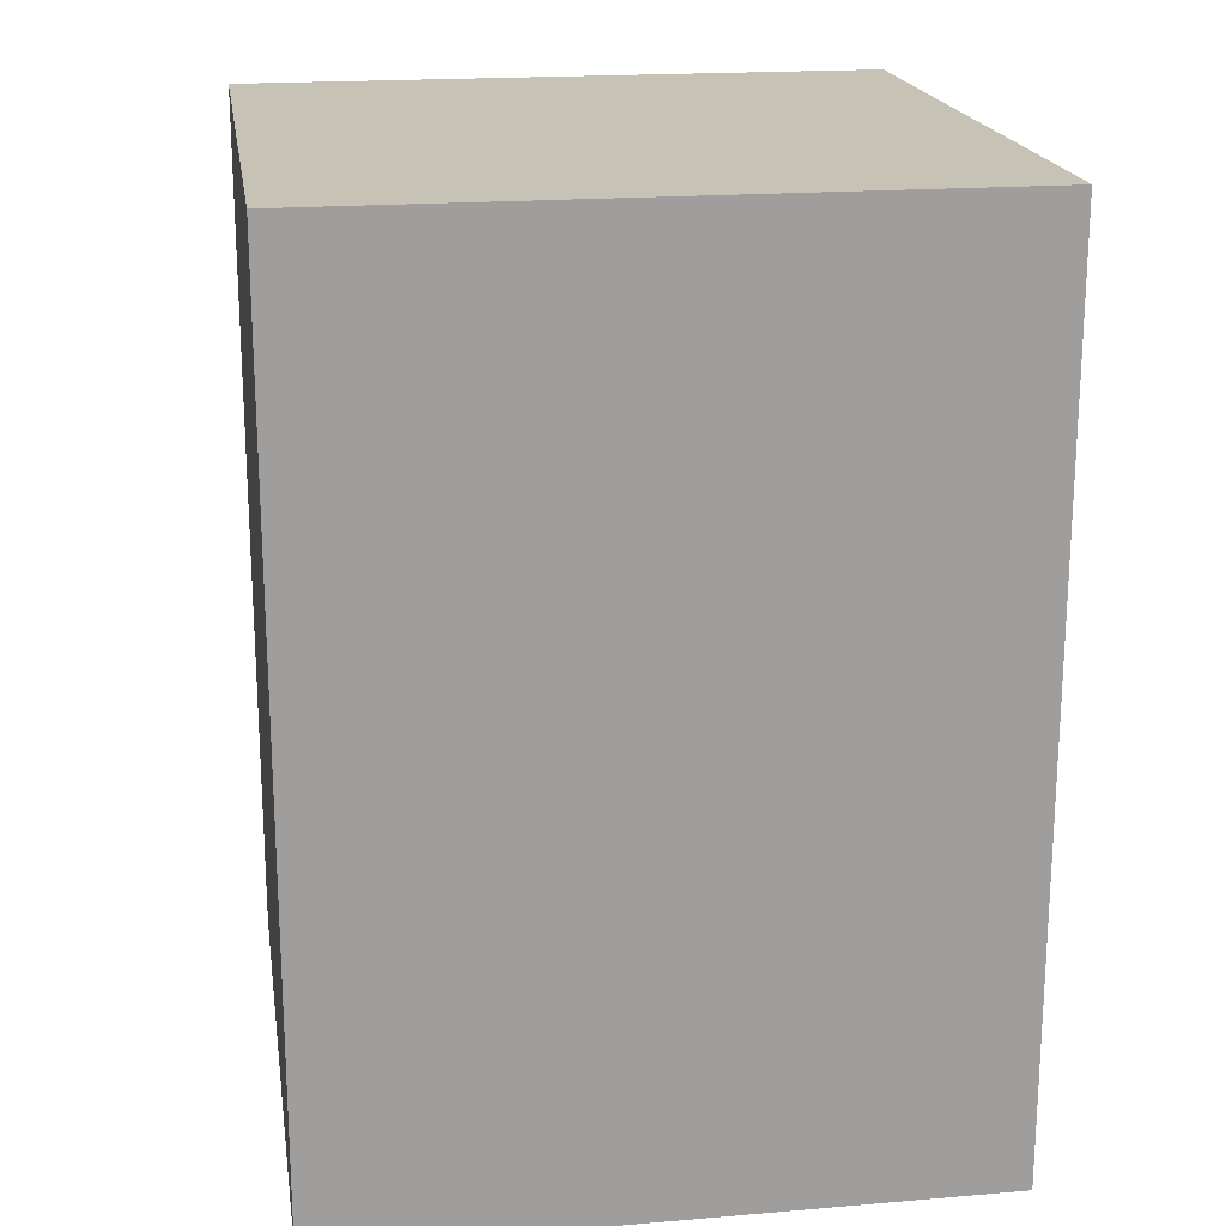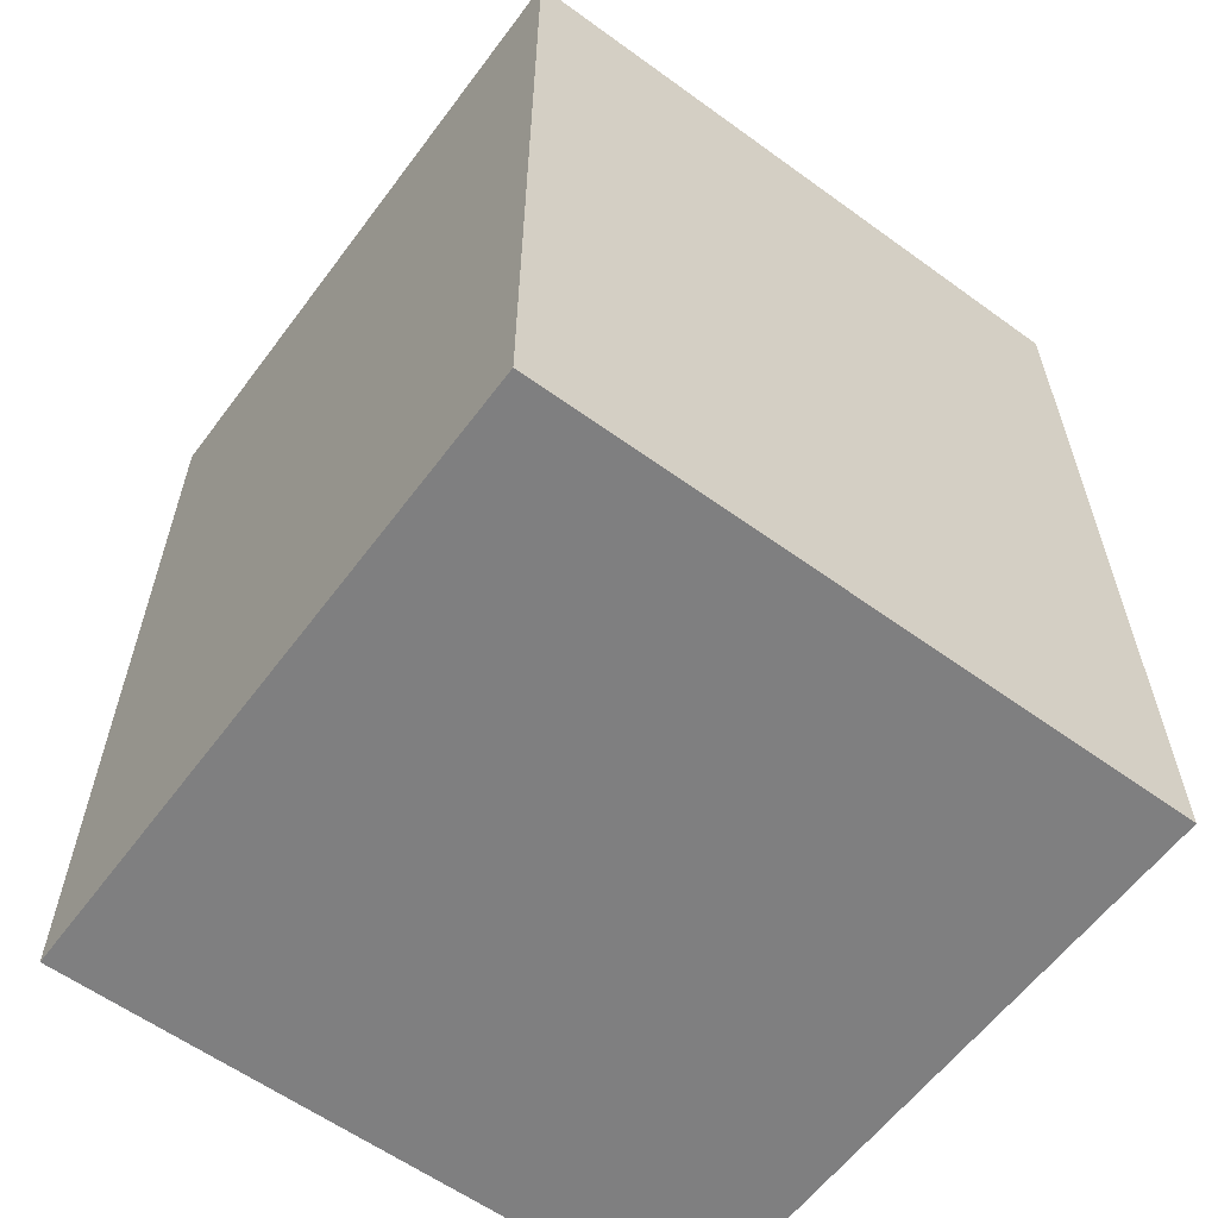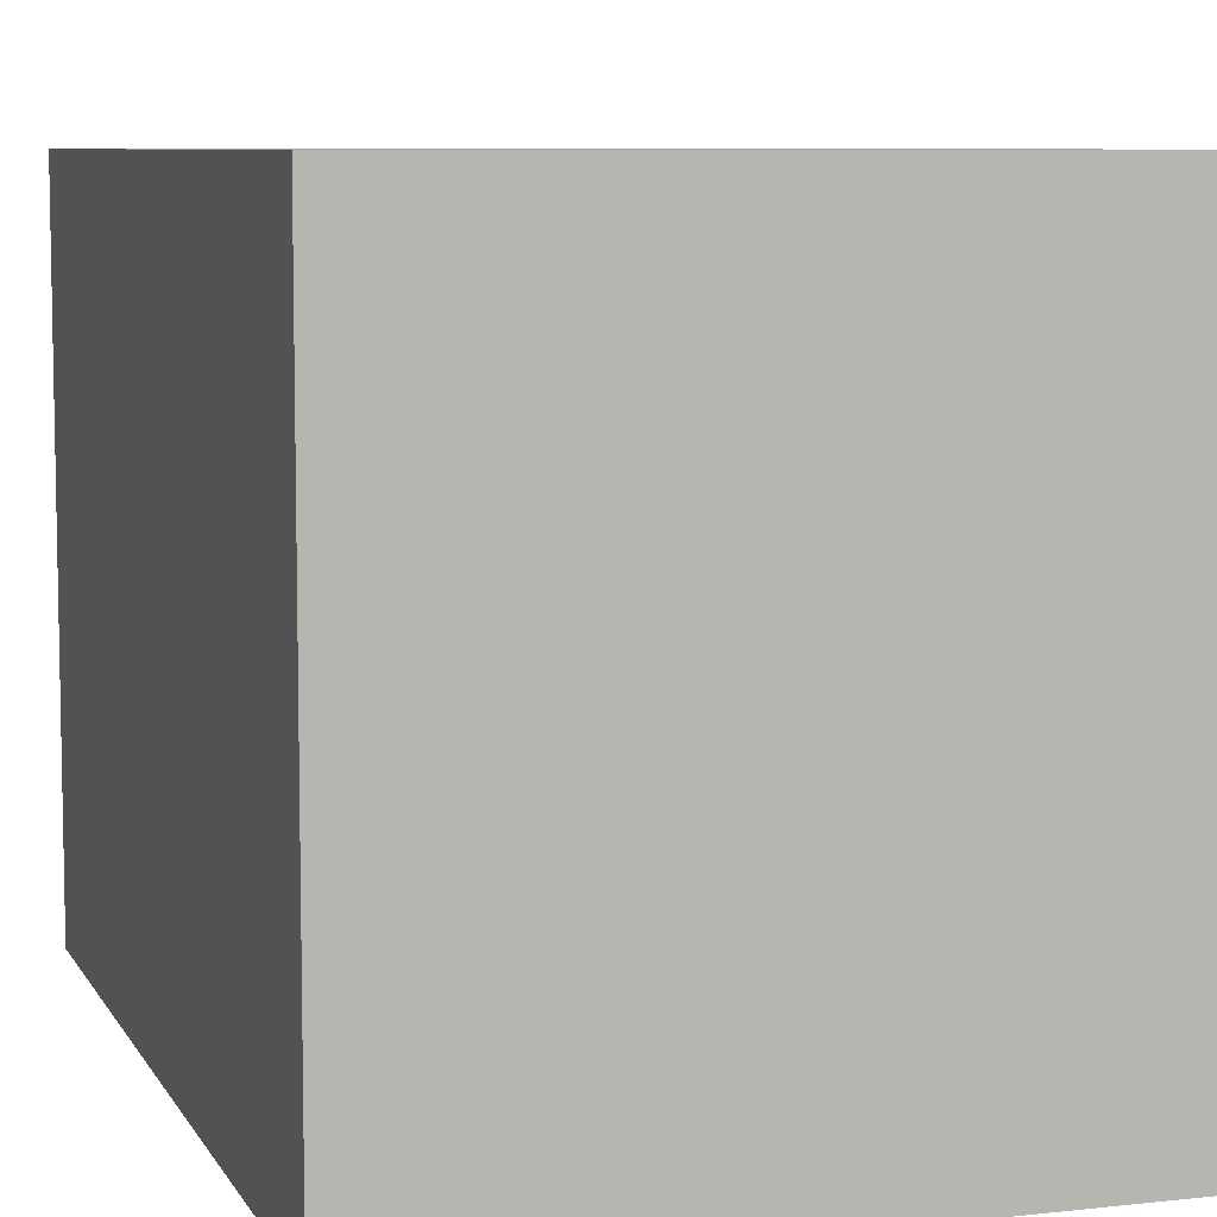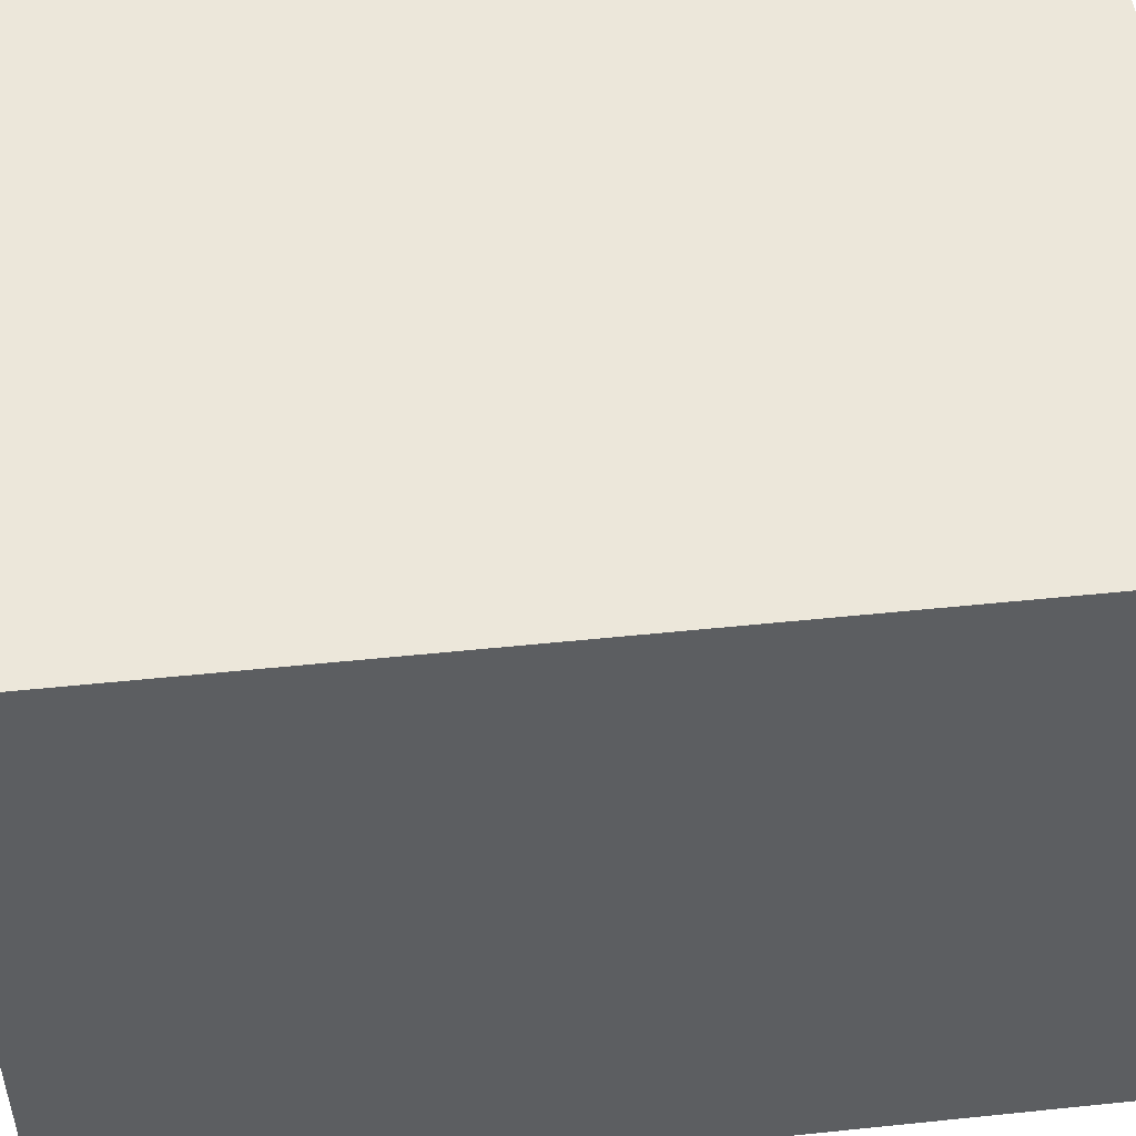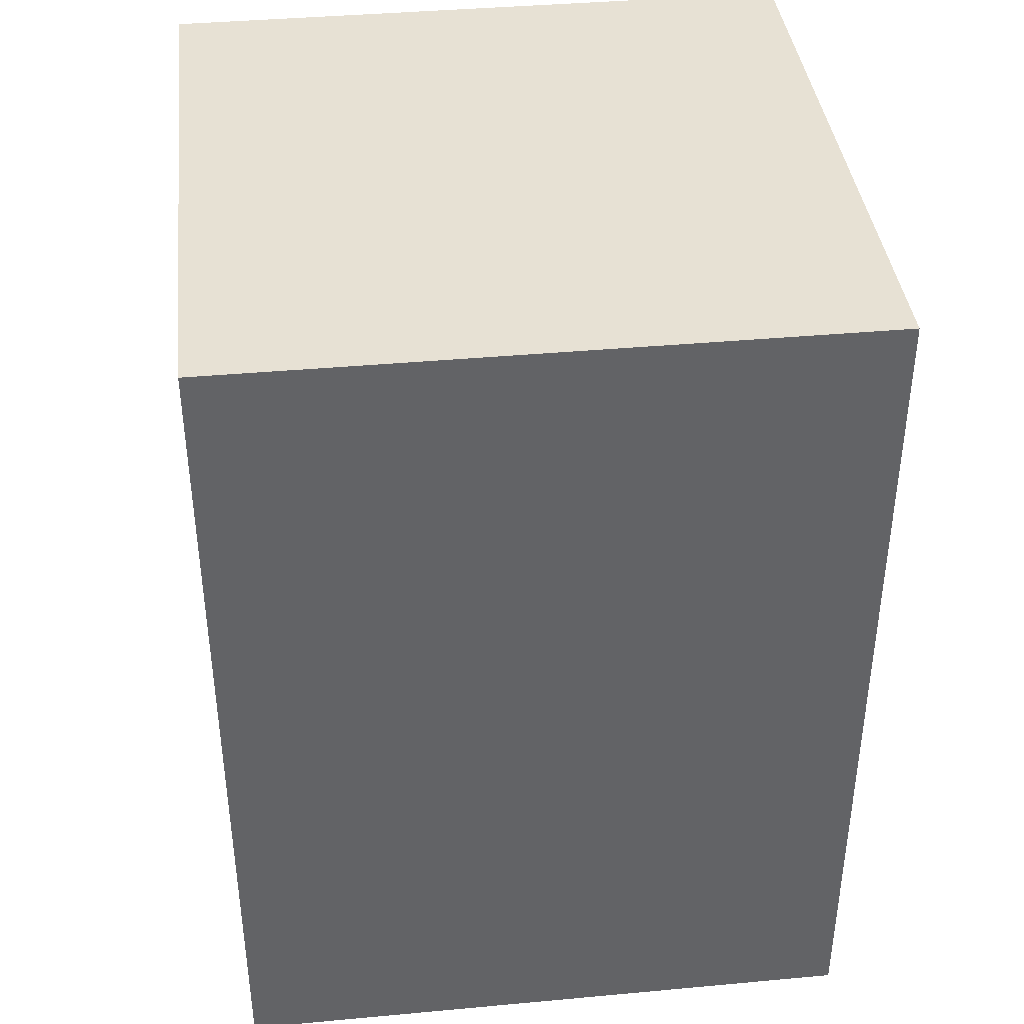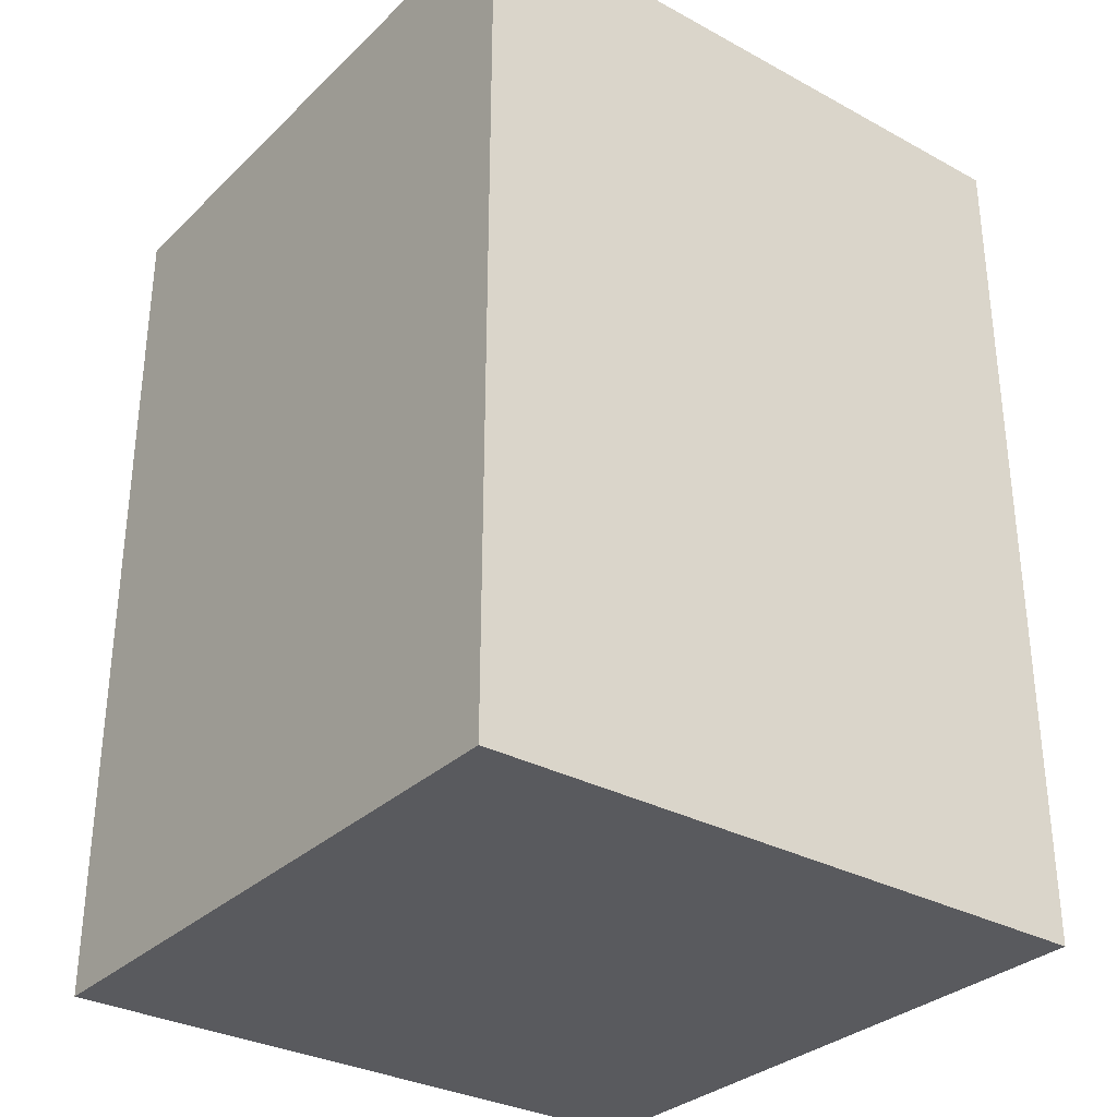
<metadata>
{"format":"obj","ext":"obj","renderer":"f3d","projection":"perspective","resolution":1024,"background":"white","views":[{"elev":19.3,"azim":171.1,"up":"+Y"},{"elev":-59.9,"azim":-126.6,"up":"+Y"},{"elev":7.6,"azim":162.4,"up":"+Z"},{"elev":50.5,"azim":-96.5,"up":"+Z"},{"elev":39.6,"azim":83.5,"up":"+Y"},{"elev":-31.6,"azim":-37.4,"up":"+Y"}]}
</metadata>
<code>
g pb_Mesh404562
v 14 39 -33
v -18 39 -33
v -18 39 -1
v 14 39 -1
v 14 -5 -1
v -18 -5 -1
v -18 -5 -33
v 14 -5 -33
v -18 39 -1
v 14 10 -1
v 14 39 -1
v -18 10 -1
v -18 39 -33
v -18 10 -1
v -18 39 -1
v -18 10 -33
v 14 10 -33
v -18 10 -33
v -18 39 -33
v 14 39 -33
v 14 10 -1
v 14 10 -33
v 14 39 -33
v 14 39 -1
v -18 -3 -1
v 14 -5 -1
v 14 -3 -1
v -18 -5 -1
v -18 -3 -33
v -18 -5 -1
v -18 -3 -1
v -18 -5 -33
v 14 -5 -33
v -18 -5 -33
v -18 -3 -33
v 14 -3 -33
v 14 -5 -1
v 14 -5 -33
v 14 -3 -33
v 14 -3 -1
g pb_Mesh404562_0
f 3 2 1
f 4 3 1
f 7 6 5
f 8 7 5
f 11 10 9
f 10 12 9
f 15 14 13
f 14 16 13
f 19 18 17
f 19 17 20
f 23 22 21
f 23 21 24
f 27 26 25
f 26 28 25
f 10 27 12
f 27 25 12
f 31 30 29
f 30 32 29
f 14 31 16
f 31 29 16
f 35 34 33
f 35 33 36
f 18 35 36
f 18 36 17
f 39 38 37
f 39 37 40
f 22 39 40
f 22 40 21

</code>
